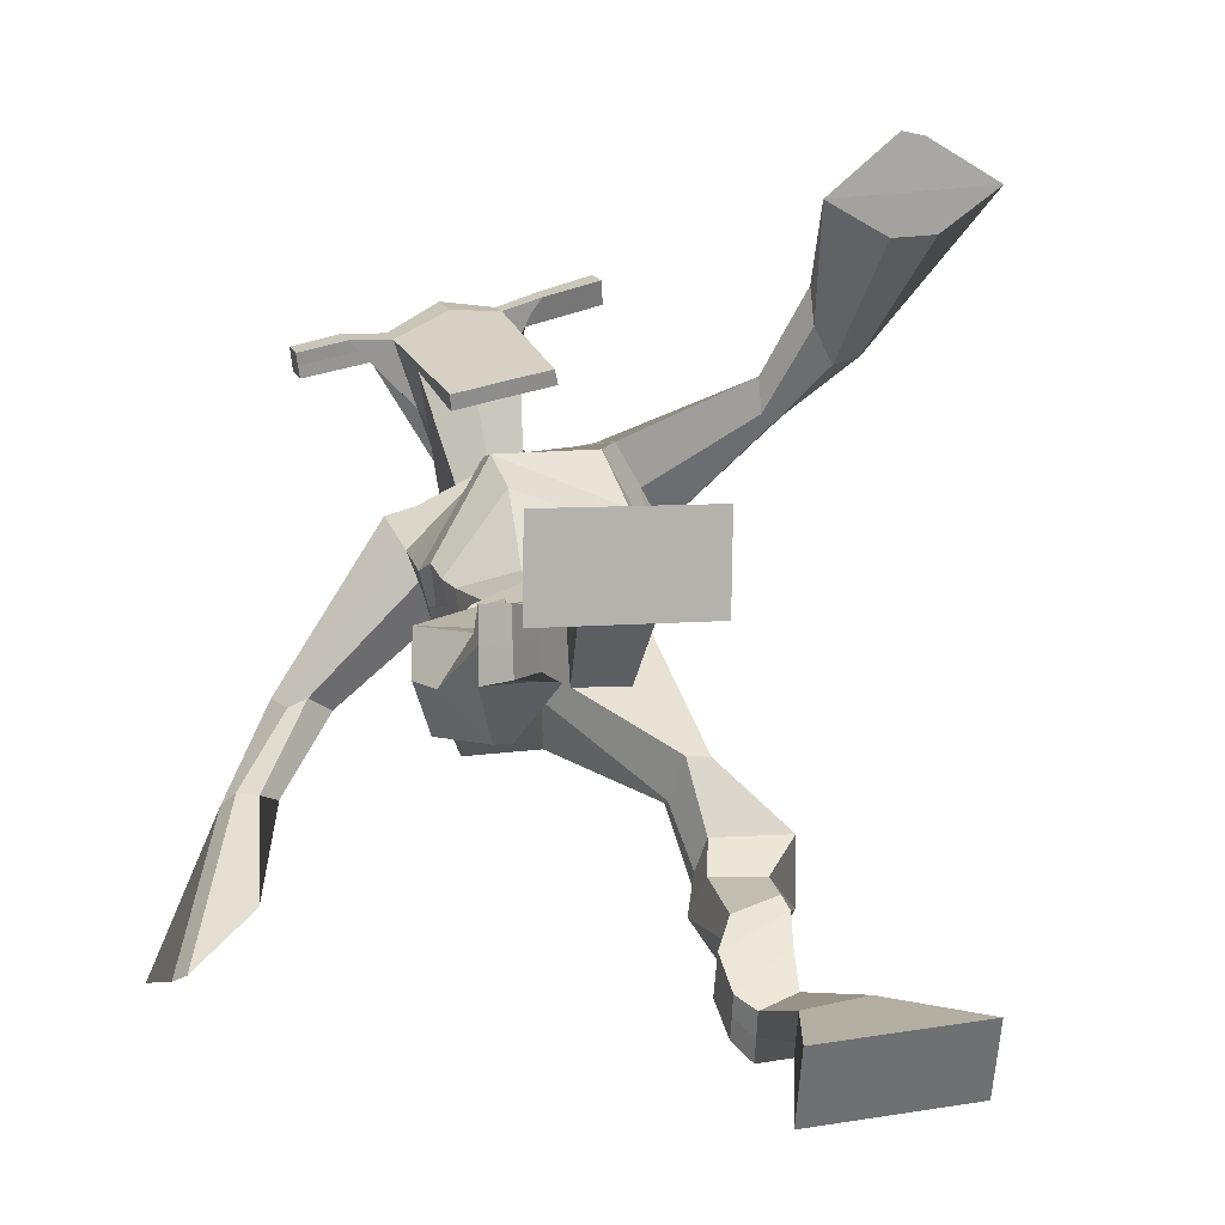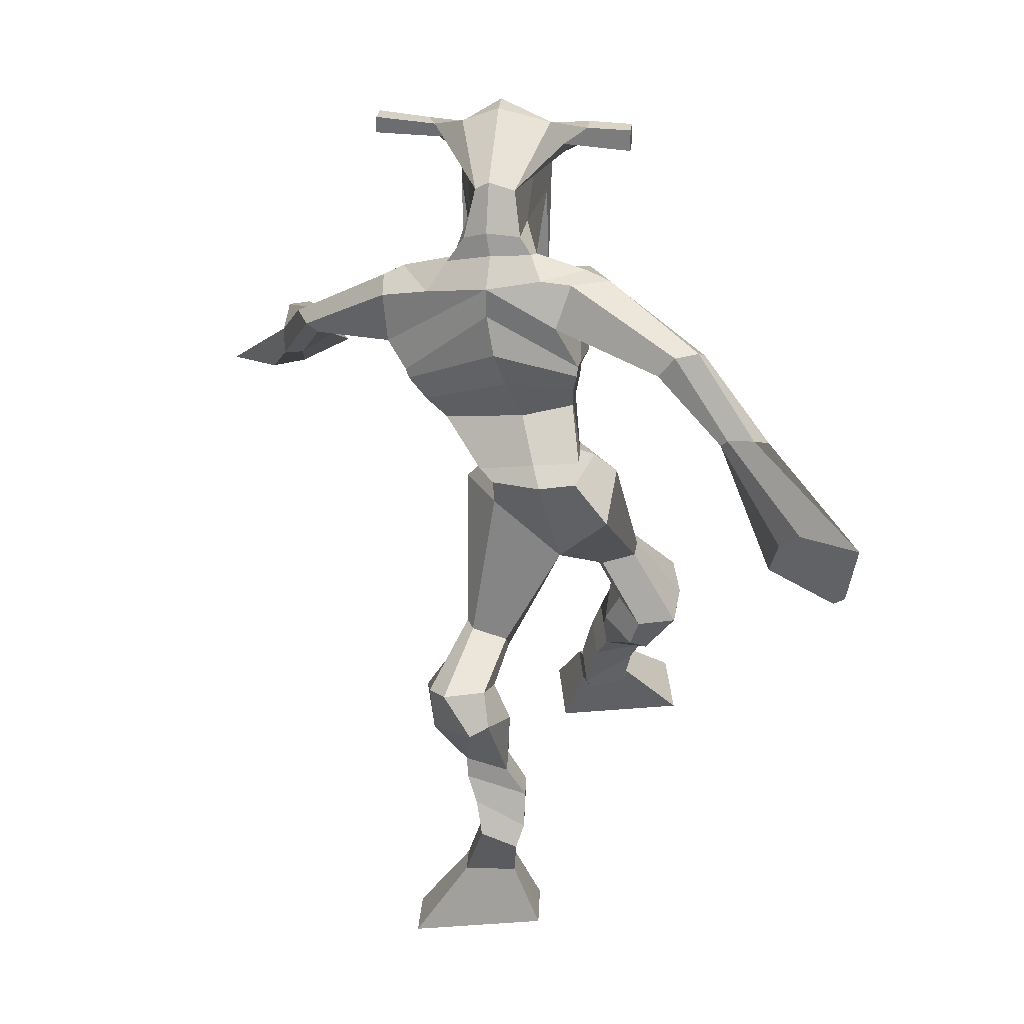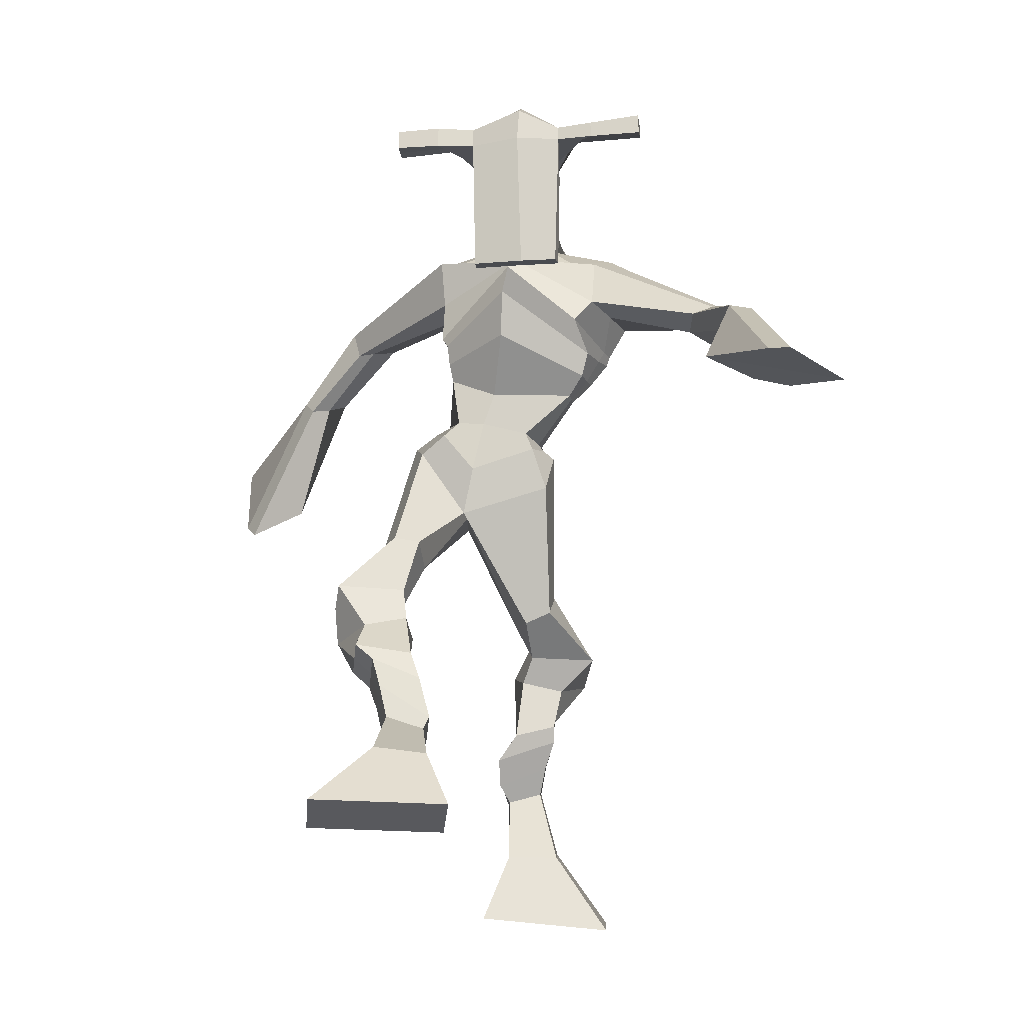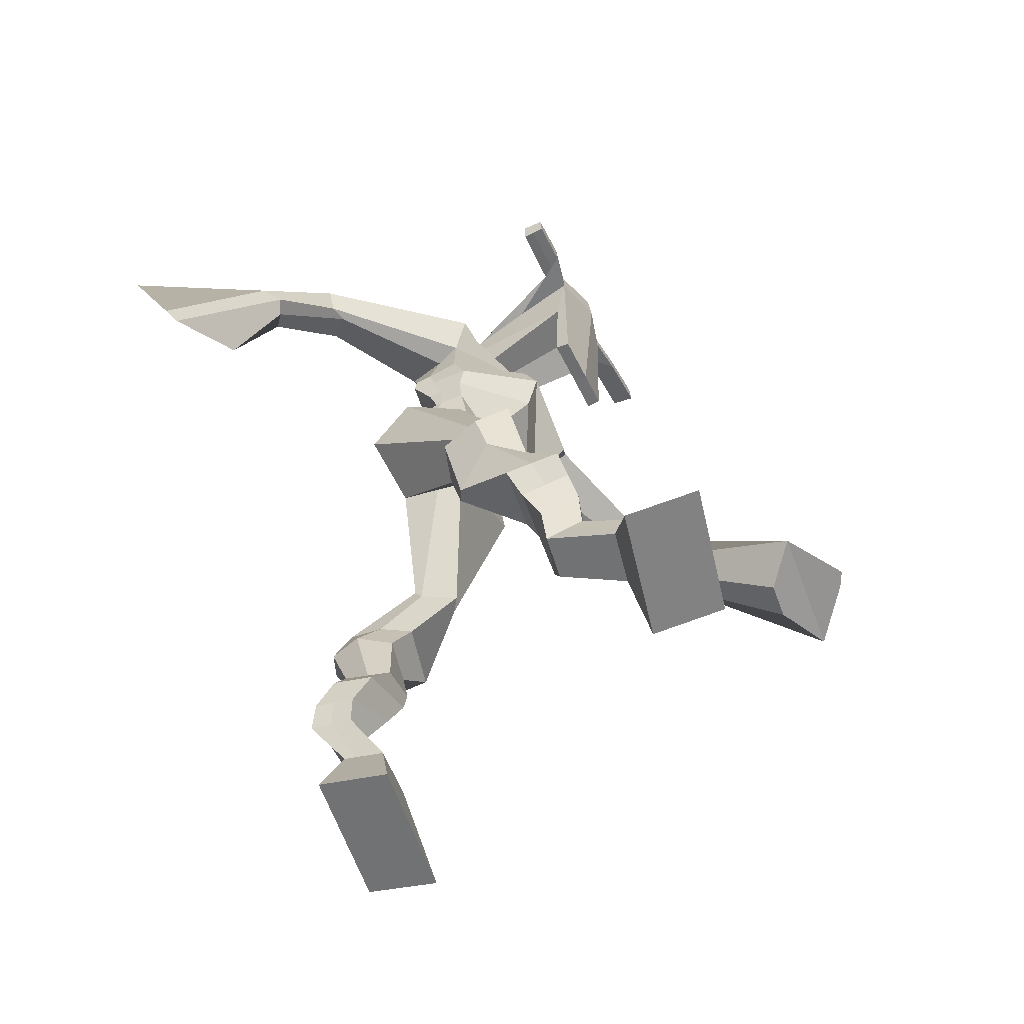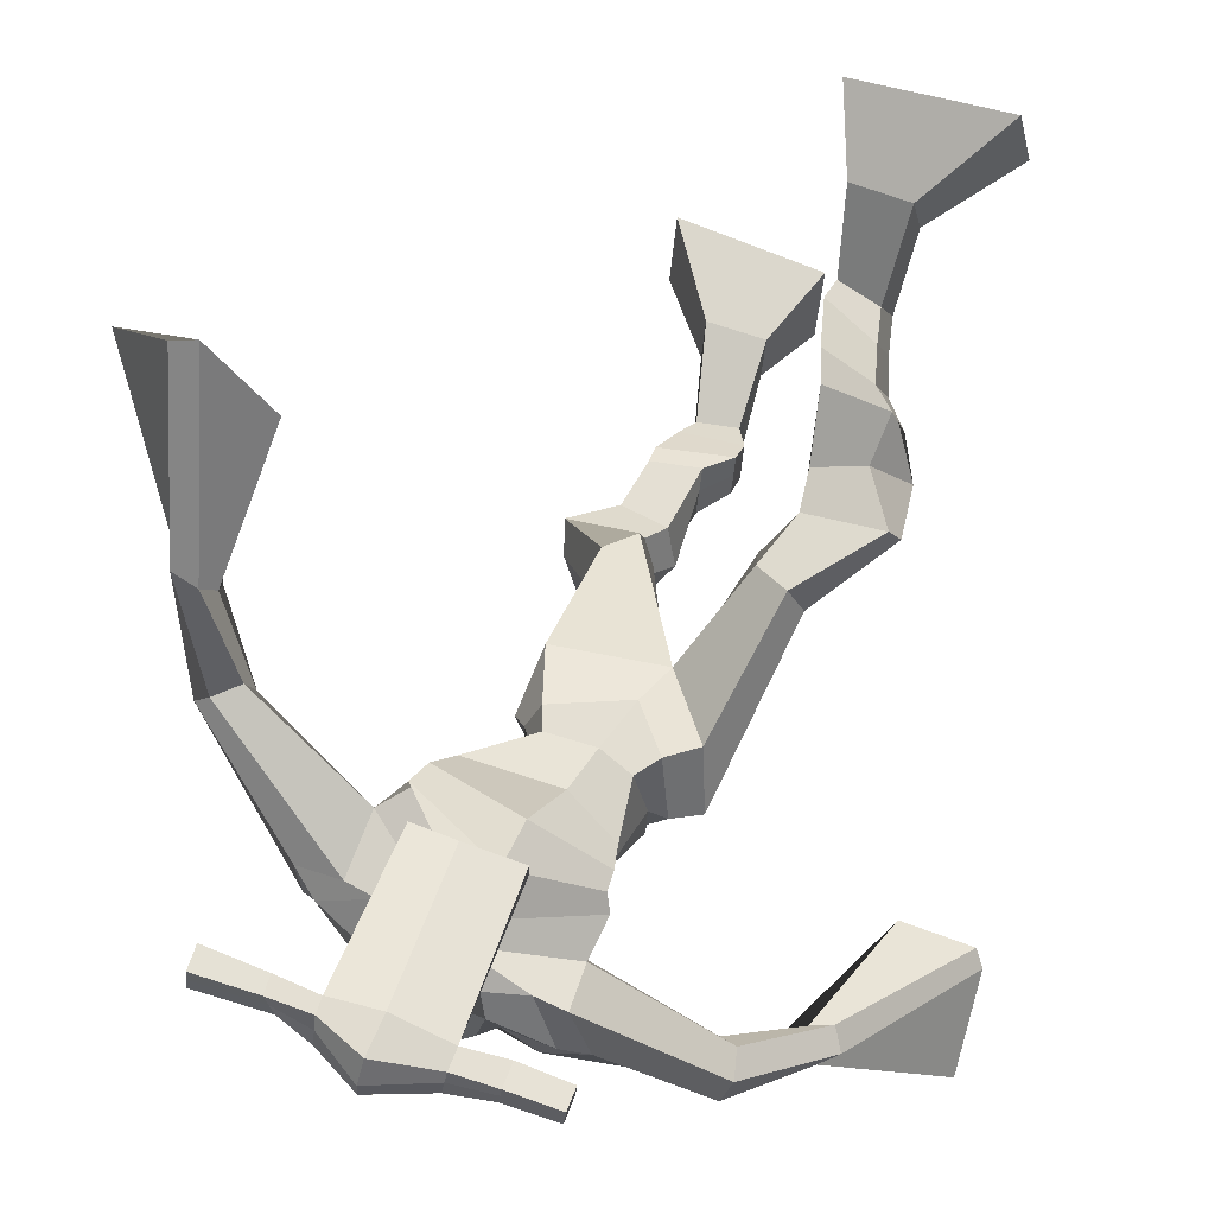
<metadata>
{"format":"obj","ext":"obj","renderer":"f3d","projection":"perspective","resolution":1024,"background":"white","views":[{"elev":24.5,"azim":-20.8,"up":"+Z"},{"elev":28.3,"azim":-178.7,"up":"+Y"},{"elev":-14.8,"azim":1.7,"up":"+Y"},{"elev":-55.8,"azim":-70.5,"up":"+Y"},{"elev":58.5,"azim":-160.0,"up":"+Z"}]}
</metadata>
<code>
o g
v 0.304 0.8397 -0.201
v 0.3364 0.7397 -0.1769
v 0.3115 0.8566 -0.1395
v 0.3494 0.7692 -0.06954
v 0.2227 0.849 -0.1937
v 0.1278 0.7449 -0.1531
v 0.2301 0.866 -0.1322
v 0.1408 0.7744 -0.0457
v 0.2909 0.8809 -0.3019
v 0.2988 0.9124 -0.2474
v 0.2315 0.9003 -0.3023
v 0.2394 0.932 -0.2483
v 0.2993 0.9013 -0.3123
v 0.3071 0.933 -0.2582
v 0.2193 0.953 -0.3062
v 0.2277 0.9833 -0.2487
v 0.2817 0.9673 -0.3215
v 0.2901 0.9976 -0.264
v 0.2043 0.9937 -0.3312
v 0.2146 1.029 -0.2604
v 0.2651 1.005 -0.3451
v 0.2754 1.04 -0.2743
v 0.1753 1.022 -0.3466
v 0.1867 1.053 -0.268
v 0.2263 1.063 -0.4408
v 0.2622 1.111 -0.3379
v 0.1987 1.049 -0.4302
v 0.1959 1.097 -0.3213
v 0.2132 1.109 -0.4531
v 0.2565 1.163 -0.3552
v 0.1512 1.11 -0.4407
v 0.1501 1.166 -0.335
v 0.277 1.21 -0.4165
v 0.2807 1.245 -0.3577
v 0.2226 1.231 -0.4225
v 0.2387 1.257 -0.3731
v 0.352 1.323 -0.5926
v 0.3484 1.33 -0.4903
v 0.277 1.399 -0.6243
v 0.2771 1.429 -0.4668
v 0.4238 0.7617 -0.696
v 0.3819 0.6641 -0.7139
v 0.4227 0.7501 -0.6325
v 0.3803 0.6436 -0.6037
v 0.5059 0.7615 -0.6947
v 0.5909 0.6437 -0.7146
v 0.5049 0.7496 -0.6314
v 0.5893 0.6231 -0.6044
v 0.4195 0.8535 -0.756
v 0.4225 0.8527 -0.6913
v 0.477 0.8748 -0.7495
v 0.4761 0.8658 -0.6867
v 0.4068 0.8903 -0.7459
v 0.4061 0.8813 -0.6833
v 0.4866 0.9198 -0.7206
v 0.486 0.9073 -0.6563
v 0.4053 0.9344 -0.7174
v 0.4046 0.9219 -0.6531
v 0.5008 0.9685 -0.7161
v 0.5017 0.9512 -0.6383
v 0.4362 0.9803 -0.7135
v 0.4354 0.9631 -0.6357
v 0.5023 1.003 -0.7137
v 0.5015 0.9775 -0.6321
v 0.4654 1.091 -0.7545
v 0.448 1.058 -0.6418
v 0.4952 1.075 -0.7594
v 0.5153 1.043 -0.6468
v 0.4727 1.141 -0.7273
v 0.4645 1.098 -0.6157
v 0.5377 1.136 -0.7349
v 0.5704 1.095 -0.6303
v 0.4398 1.167 -0.6019
v 0.4554 1.143 -0.534
v 0.4946 1.193 -0.6119
v 0.496 1.165 -0.5533
v 0.4584 1.429 -0.606
v 0.4913 1.366 -0.4626
v 0.4716 1.778 -0.5595
v 0.4389 1.773 -0.4267
v 0.3624 1.727 -0.5958
v 0.3128 1.713 -0.4949
v 0.6326 1.66 -0.4907
v 0.5736 1.673 -0.3731
v 0.3868 1.792 -0.5597
v 0.3495 1.783 -0.4686
v 0.3391 1.796 -0.5837
v 0.3075 1.785 -0.4764
v 0.2054 1.69 -0.6858
v 0.1446 1.678 -0.666
v 0.1804 1.722 -0.6895
v 0.1342 1.719 -0.6705
v 0.1101 1.606 -0.7526
v 0.05298 1.589 -0.7222
v 0.101 1.621 -0.7658
v 0.03706 1.61 -0.7488
v 0.02048 1.474 -0.8258
v -0.06674 1.381 -0.8379
v -0.006613 1.505 -0.8528
v -0.0816 1.398 -0.8525
v 0.5676 1.756 -0.5151
v 0.5368 1.759 -0.4092
v 0.639 1.741 -0.4956
v 0.5786 1.753 -0.4039
v 0.7619 1.611 -0.3488
v 0.7419 1.62 -0.2906
v 0.7811 1.625 -0.3454
v 0.7762 1.639 -0.3098
v 0.8001 1.532 -0.2532
v 0.7945 1.59 -0.1699
v 0.8333 1.525 -0.2433
v 0.8305 1.583 -0.1652
v 0.822 1.43 -0.06421
v 0.8346 1.437 0.06099
v 0.8776 1.417 -0.06253
v 0.8691 1.442 0.04967
v 0.4573 2.001 -0.3461
v 0.4507 1.988 -0.2778
v 0.3742 1.975 -0.3335
v 0.3712 1.964 -0.3025
v 0.5161 1.974 -0.3248
v 0.517 1.958 -0.2843
v 0.5194 1.87 -0.3043
v 0.4528 1.874 -0.3108
v 0.3791 1.856 -0.3183
v 0.4195 1.846 -0.5103
v 0.5086 1.839 -0.4959
v 0.4721 1.858 -0.5261
v 0.5179 1.936 -0.2823
v 0.3708 1.933 -0.301
v 0.4902 1.916 -0.4849
v 0.4689 1.928 -0.4871
v 0.4474 1.935 -0.2712
v 0.4282 1.916 -0.491
v 0.2457 1.963 -0.3369
v 0.2425 1.963 -0.3042
v 0.242 1.932 -0.302
v 0.2453 1.928 -0.3356
v 0.6575 1.97 -0.2984
v 0.6537 1.968 -0.26
v 0.6549 1.936 -0.2571
v 0.6584 1.942 -0.2928
v 0.3339 1.569 -0.5366
v 0.4144 1.556 -0.549
v 0.5389 1.533 -0.5054
v 0.5338 1.534 -0.4673
v 0.402 1.536 -0.4629
v 0.3288 1.568 -0.488
v 0.3333 1.602 -0.5492
v 0.5558 1.564 -0.4464
v 0.3222 1.6 -0.4884
v 0.4408 1.626 -0.5801
v 0.5708 1.564 -0.5064
v 0.416 1.621 -0.3909
v 0.5738 1.936 -0.27
v 0.5728 1.961 -0.2723
v 0.5618 1.962 -0.3083
v 0.5444 1.941 -0.3109
v 0.3147 1.965 -0.3317
v 0.3112 1.965 -0.2962
v 0.3106 1.932 -0.2939
v 0.3525 1.937 -0.3278
v 0.4533 1.718 -0.2911
v 0.4503 1.719 -0.3135
v 0.376 1.717 -0.3214
v 0.5163 1.719 -0.3067
v 0.5114 1.718 -0.2852
v 0.3754 1.717 -0.2993
v 0.4556 1.807 -0.4576
v 0.402 1.824 -0.5282
v 0.4968 1.798 -0.4475
v 0.4096 1.802 -0.4632
v 0.5345 1.804 -0.505
v 0.4665 1.817 -0.5177
v 0.3282 1.639 -0.5788
v 0.5655 1.601 -0.4329
v 0.3186 1.632 -0.4797
v 0.4593 1.678 -0.5886
v 0.5994 1.599 -0.5016
v 0.4185 1.695 -0.3753
v 0.3265 1.654 -0.5743
v 0.5433 1.639 -0.3658
v 0.3088 1.65 -0.4962
v 0.4704 1.74 -0.5789
v 0.6042 1.614 -0.5001
v 0.4276 1.75 -0.4014
v 0.3962 1.493 -0.6039
v 0.4828 1.469 -0.5679
v 0.3845 1.479 -0.4515
v 0.3232 1.493 -0.5941
v 0.4566 1.468 -0.4756
v 0.34 1.488 -0.4741
v 0.1339 0.7586 -0.1032
v 0.3065 0.8454 -0.1807
v 0.2251 0.8547 -0.1735
v 0.3424 0.7534 -0.127
v 0.2949 0.8968 -0.2746
v 0.2355 0.9163 -0.2752
v 0.3032 0.9172 -0.2852
v 0.2235 0.9682 -0.2775
v 0.2859 0.9825 -0.2928
v 0.2095 1.011 -0.2958
v 0.2702 1.023 -0.3097
v 0.181 1.038 -0.3073
v 0.2694 1.087 -0.3932
v 0.1471 1.074 -0.368
v 0.246 1.135 -0.4066
v 0.1397 1.139 -0.386
v 0.2887 1.208 -0.3908
v 0.2185 1.25 -0.4157
v 0.3526 1.33 -0.5333
v 0.2608 1.463 -0.559
v 0.5901 0.6341 -0.6634
v 0.4234 0.7578 -0.675
v 0.5055 0.7575 -0.6738
v 0.3811 0.6546 -0.6627
v 0.4211 0.8531 -0.7238
v 0.4767 0.8703 -0.7182
v 0.4065 0.8858 -0.7146
v 0.4863 0.9135 -0.6885
v 0.405 0.9281 -0.6853
v 0.5012 0.9598 -0.6772
v 0.4358 0.9717 -0.6746
v 0.5019 0.9901 -0.6729
v 0.4314 1.074 -0.698
v 0.5556 1.059 -0.7045
v 0.4576 1.119 -0.6688
v 0.5638 1.117 -0.6841
v 0.4361 1.147 -0.5889
v 0.5039 1.199 -0.5935
v 0.5045 1.435 -0.5245
v 0.3233 1.694 -0.5304
v 0.6056 1.666 -0.436
v 0.3154 1.804 -0.5382
v 0.2784 1.792 -0.5519
v 0.1709 1.679 -0.658
v 0.1458 1.735 -0.6996
v 0.08304 1.595 -0.7354
v 0.06188 1.623 -0.7704
v 0.02902 1.407 -0.7798
v -0.08737 1.517 -0.919
v 0.6085 1.77 -0.4409
v 0.642 1.746 -0.4215
v 0.7384 1.602 -0.3329
v 0.7959 1.641 -0.3259
v 0.7885 1.563 -0.2119
v 0.8383 1.552 -0.2008
v 0.7449 1.45 -0.01458
v 0.9553 1.409 -0.008219
v 0.4537 2.006 -0.3103
v 0.3727 1.969 -0.318
v 0.5166 1.966 -0.3045
v 0.5017 1.853 -0.4141
v 0.4096 1.842 -0.426
v 0.5053 1.926 -0.3835
v 0.3982 1.925 -0.3962
v 0.2441 1.963 -0.3206
v 0.2436 1.93 -0.3188
v 0.6556 1.969 -0.2792
v 0.6567 1.939 -0.275
v 0.5371 1.534 -0.4874
v 0.3332 1.569 -0.5273
v 0.5644 1.564 -0.4819
v 0.3292 1.601 -0.527
v 0.5591 1.939 -0.2904
v 0.5673 1.962 -0.2903
v 0.3316 1.934 -0.3108
v 0.313 1.965 -0.314
v 0.3936 1.815 -0.4974
v 0.5258 1.799 -0.4732
v 0.5851 1.6 -0.4786
v 0.3252 1.636 -0.5399
v 0.5951 1.616 -0.4772
v 0.3211 1.653 -0.5473
v 0.3206 1.491 -0.5405
v 0.4783 1.46 -0.5175
v 0.3866 1.464 -0.6303
v 0.461 1.458 -0.5942
v 0.3651 1.401 -0.4593
v 0.3291 1.468 -0.6212
v 0.4683 1.438 -0.4698
v 0.3152 1.462 -0.4616
v 0.4876 1.448 -0.5173
v 0.2969 1.488 -0.5497
f 1 5 11 9
f 4 3 7 8
f 193 195 5 6
f 193 196 4 8
f 196 194 3 4
f 6 5 1 2
f 198 12 16 200
f 7 3 10 12
f 195 7 12 198
f 194 1 9 197
f 200 16 20 202
f 12 10 14 16
f 9 11 15 13
f 197 9 13 199
f 20 18 22 24
f 16 14 18 20
f 13 15 19 17
f 199 13 17 201
f 21 23 27 25
f 17 19 23 21
f 201 17 21 203
f 202 20 24 204
f 206 28 32 208
f 203 21 25 205
f 204 24 28 206
f 24 22 26 28
f 29 31 35 33
f 28 26 30 32
f 25 27 31 29
f 205 25 29 207
f 209 33 37 211
f 207 29 33 209
f 208 32 36 210
f 32 30 34 36
f 185 184 79 83
f 210 36 40 212
f 36 34 38 40
f 33 35 39 37
f 41 49 51 45
f 44 48 47 43
f 213 46 45 215
f 213 48 44 216
f 216 44 43 214
f 46 42 41 45
f 218 220 56 52
f 47 52 50 43
f 215 218 52 47
f 214 217 49 41
f 220 222 60 56
f 52 56 54 50
f 49 53 55 51
f 217 219 53 49
f 60 64 62 58
f 56 60 58 54
f 53 57 59 55
f 219 221 57 53
f 61 65 67 63
f 57 61 63 59
f 221 223 61 57
f 222 224 64 60
f 226 228 72 68
f 223 225 65 61
f 224 226 68 64
f 64 68 66 62
f 69 73 75 71
f 68 72 70 66
f 65 69 71 67
f 225 227 69 65
f 229 211 37 73
f 227 229 73 69
f 228 230 76 72
f 72 76 74 70
f 184 181 81 79
f 230 231 78 76
f 76 78 38 74
f 73 37 77 75
f 268 159 135 257
f 133 129 122 118
f 186 182 84 80
f 274 183 82 232
f 273 185 83 233
f 183 186 80 82
f 234 235 88 86
f 82 88 92 90
f 82 80 86 88
f 79 81 87 85
f 90 92 96 94
f 235 87 91 237
f 232 82 90 236
f 87 81 89 91
f 95 93 97 99
f 236 90 94 238
f 91 89 93 95
f 237 91 95 239
f 240 98 100 241
f 239 95 99 241
f 94 96 100 98
f 238 94 98 240
f 242 102 104 243
f 83 79 101 103
f 80 84 104 102
f 104 84 106 108
f 108 106 110 112
f 83 103 107 105
f 233 83 105 244
f 243 104 108 245
f 109 111 115 113
f 245 108 112 247
f 105 107 111 109
f 244 105 109 246
f 248 113 115 249
f 246 109 113 248
f 112 110 114 116
f 247 112 116 249
f 250 117 119 251
f 250 118 122 252
f 156 155 141 140
f 131 132 117 121
f 132 134 119 117
f 130 133 118 120
f 172 169 124 125
f 174 170 126 128
f 173 174 128 127
f 270 173 127 253
f 169 171 123 124
f 269 172 125 254
f 129 133 163 167
f 128 126 134 132
f 127 128 132 131
f 253 127 131 255
f 130 125 165 168
f 254 125 130 256
f 258 137 136 257
f 161 160 136 137
f 267 161 137 258
f 159 162 138 135
f 260 142 139 259
f 158 157 139 142
f 266 156 140 259
f 265 158 142 260
f 192 189 147 148
f 276 188 145 261
f 275 192 148 262
f 189 191 146 147
f 187 190 143 144
f 188 187 144 145
f 148 147 154 151
f 261 145 153 263
f 262 148 151 264
f 147 146 150 154
f 144 143 149 152
f 145 144 152 153
f 255 131 158 265
f 252 122 156 266
f 131 121 157 158
f 122 129 155 156
f 119 134 162 159
f 256 130 161 267
f 130 120 160 161
f 251 119 159 268
f 165 164 163 168
f 164 166 167 163
f 133 130 168 163
f 123 129 167 166
f 124 123 166 164
f 125 124 164 165
f 234 86 172 269
f 80 102 171 169
f 242 101 173 270
f 101 79 174 173
f 79 85 170 174
f 86 80 169 172
f 151 154 180 177
f 263 153 179 271
f 264 151 177 272
f 154 150 176 180
f 152 149 175 178
f 153 152 178 179
f 177 180 186 183
f 271 179 185 273
f 272 177 183 274
f 180 176 182 186
f 178 175 181 184
f 179 178 184 185
f 278 277 187 188
f 277 280 190 187
f 279 281 191 189
f 284 282 192 275
f 283 278 188 276
f 282 279 189 192
f 281 283 276 191
f 280 284 275 190
f 175 272 274 181
f 176 271 273 182
f 149 264 272 175
f 150 263 271 176
f 102 242 270 171
f 85 234 269 170
f 120 251 268 160
f 134 256 267 162
f 121 252 266 157
f 129 255 265 155
f 143 262 264 149
f 146 261 263 150
f 190 275 262 143
f 191 276 261 146
f 155 265 260 141
f 157 266 259 139
f 141 260 259 140
f 162 267 258 138
f 138 258 257 135
f 126 254 256 134
f 123 253 255 129
f 170 269 254 126
f 171 270 253 123
f 117 250 252 121
f 118 250 251 120
f 111 247 249 115
f 110 246 248 114
f 114 248 249 116
f 106 244 246 110
f 107 245 247 111
f 103 243 245 107
f 84 233 244 106
f 101 242 243 103
f 93 238 240 97
f 96 239 241 100
f 97 240 241 99
f 92 237 239 96
f 89 236 238 93
f 81 232 236 89
f 88 235 237 92
f 85 87 235 234
f 182 273 233 84
f 181 274 232 81
f 160 268 257 136
f 75 77 231 230
f 71 75 230 228
f 70 74 229 227
f 74 38 211 229
f 66 70 227 225
f 63 67 226 224
f 62 66 225 223
f 67 71 228 226
f 59 63 224 222
f 58 62 223 221
f 54 58 221 219
f 50 54 219 217
f 55 59 222 220
f 43 50 217 214
f 45 51 218 215
f 51 55 220 218
f 42 216 214 41
f 46 213 216 42
f 48 213 215 47
f 35 210 212 39
f 31 208 210 35
f 30 207 209 34
f 34 209 211 38
f 26 205 207 30
f 23 204 206 27
f 22 203 205 26
f 27 206 208 31
f 19 202 204 23
f 18 201 203 22
f 14 199 201 18
f 10 197 199 14
f 15 200 202 19
f 3 194 197 10
f 5 195 198 11
f 11 198 200 15
f 2 1 194 196
f 6 2 196 193
f 8 7 195 193
f 39 212 284 280
f 78 231 283 281
f 40 38 279 282
f 231 77 278 283
f 212 40 282 284
f 38 78 281 279
f 37 39 280 277
f 77 37 277 278

</code>
